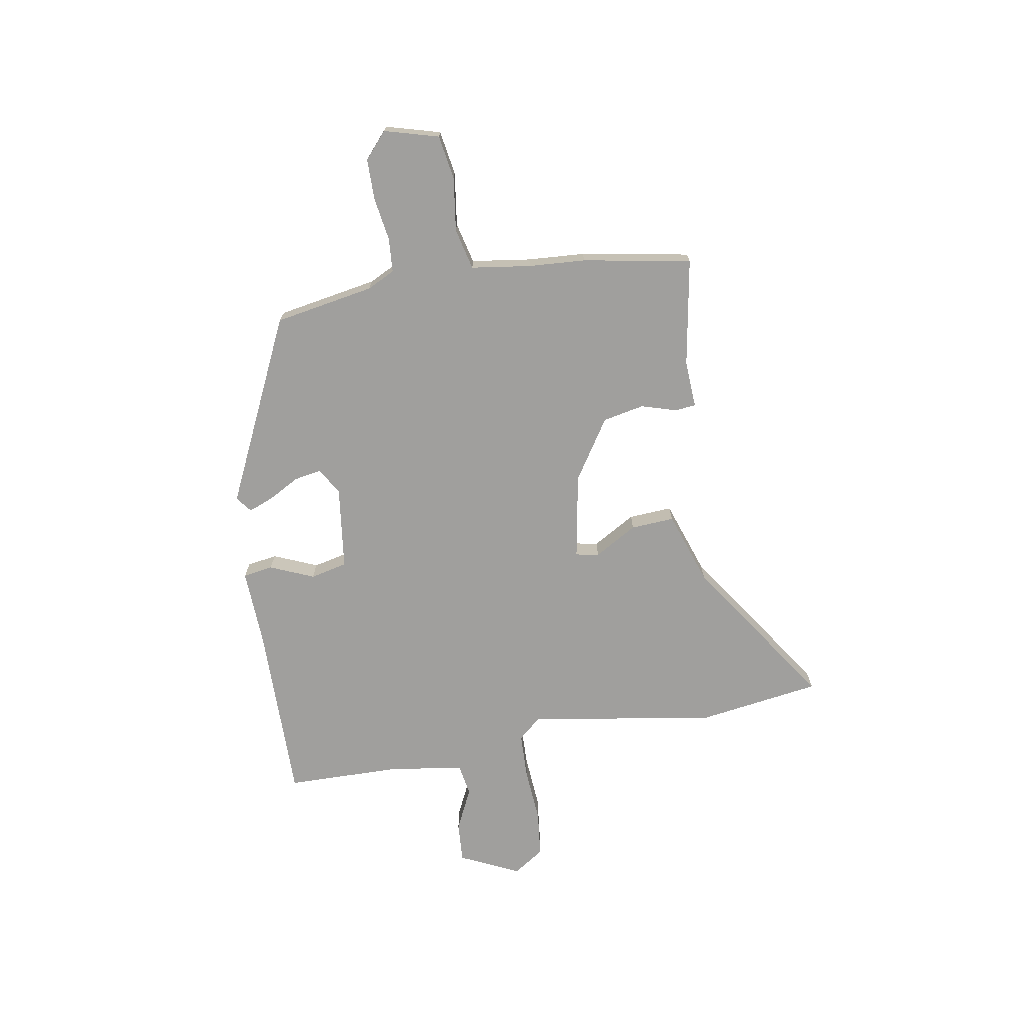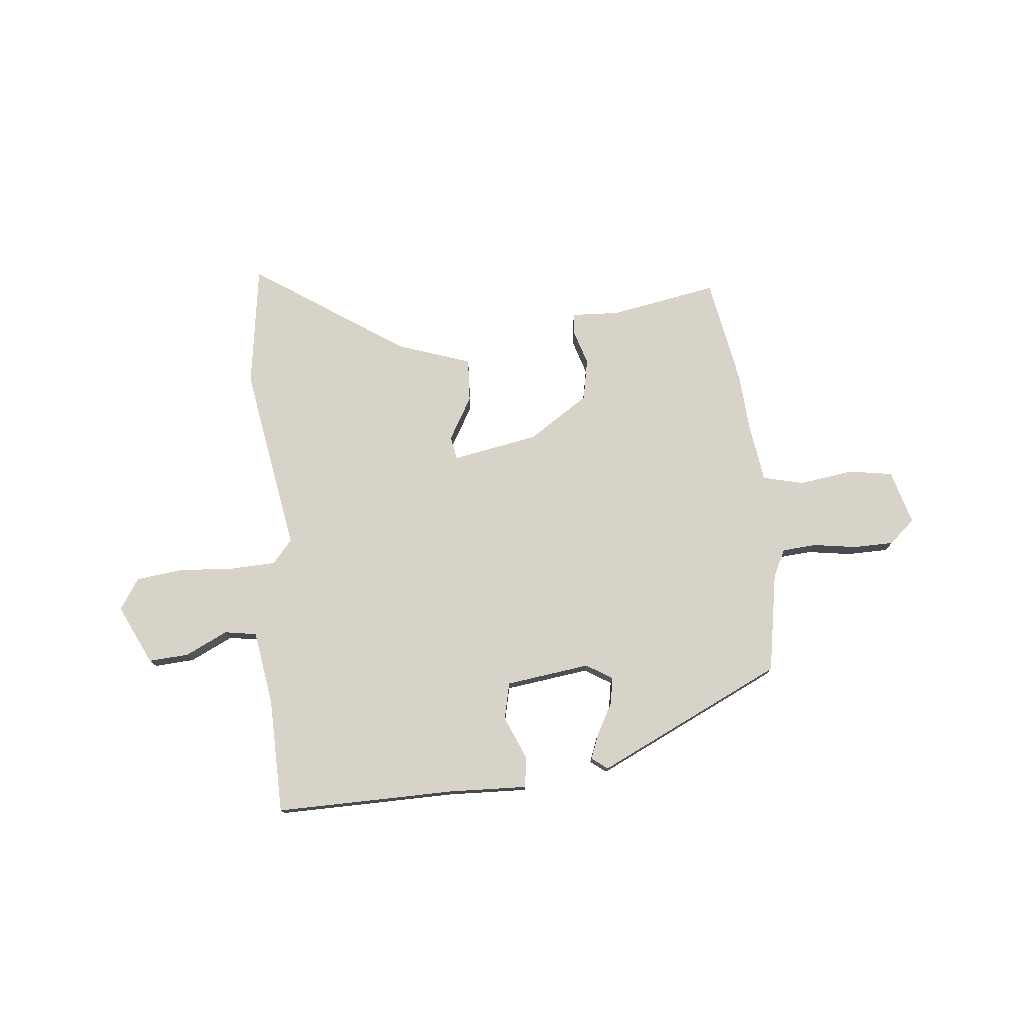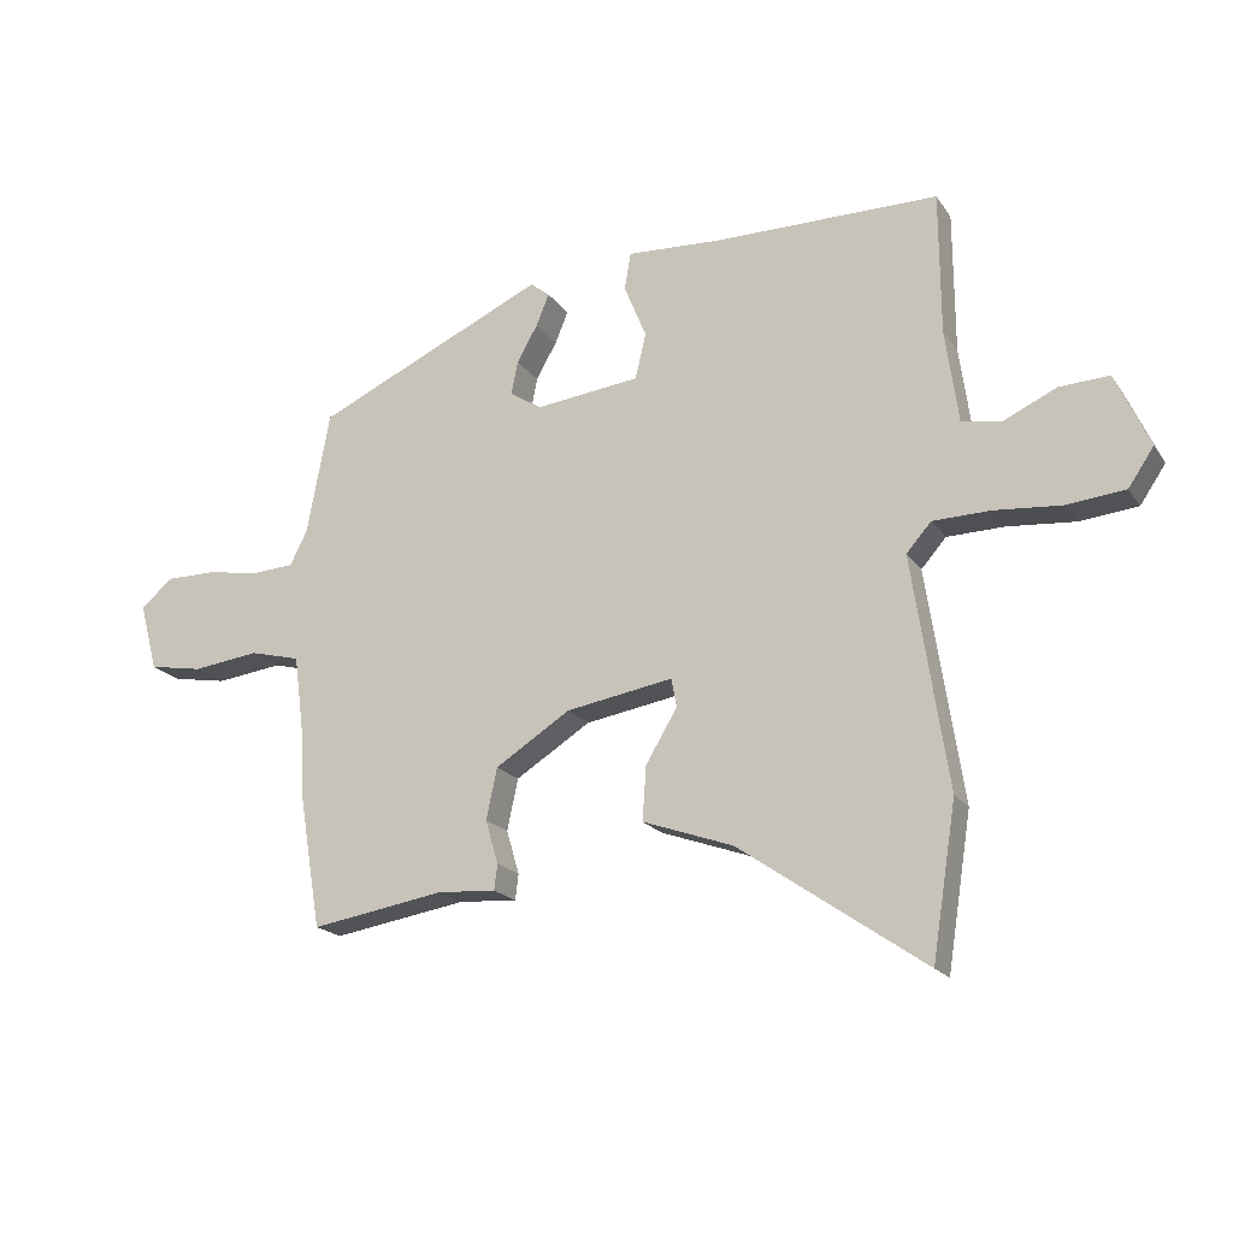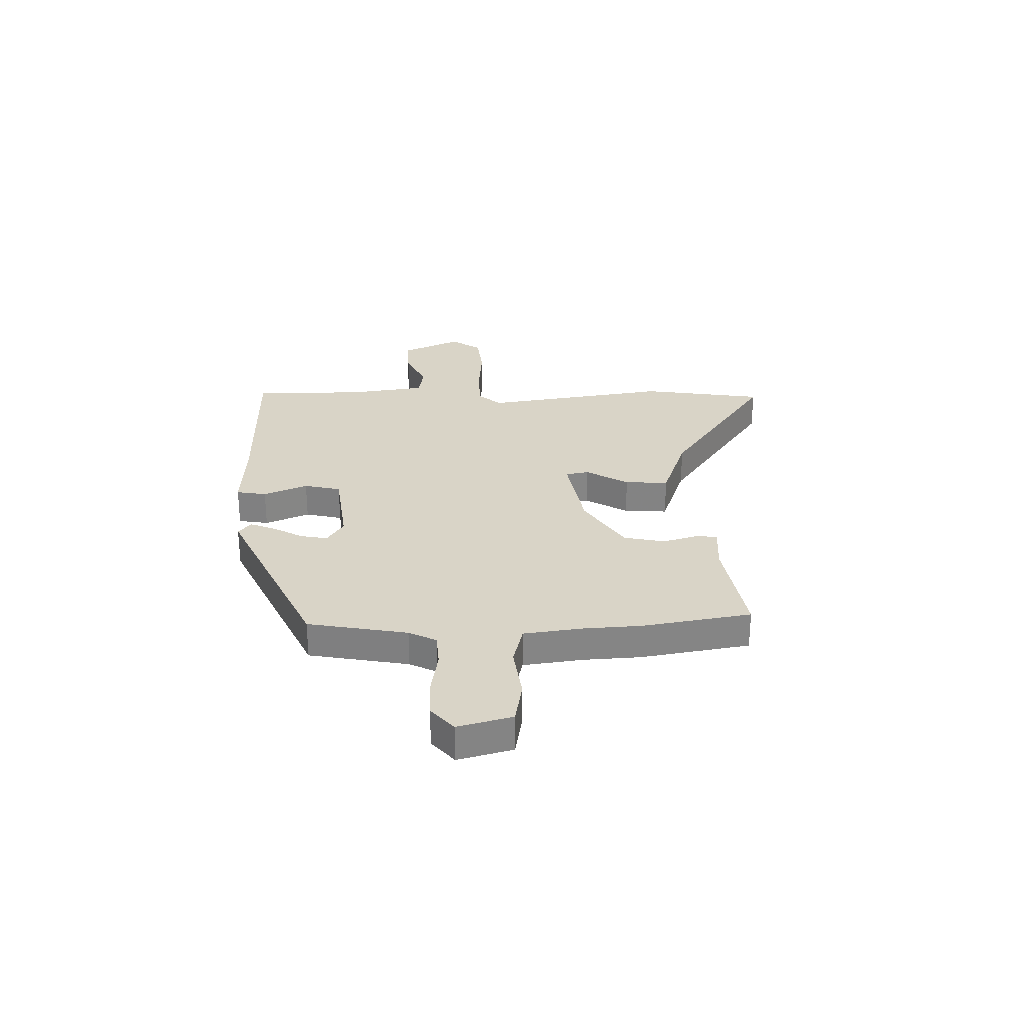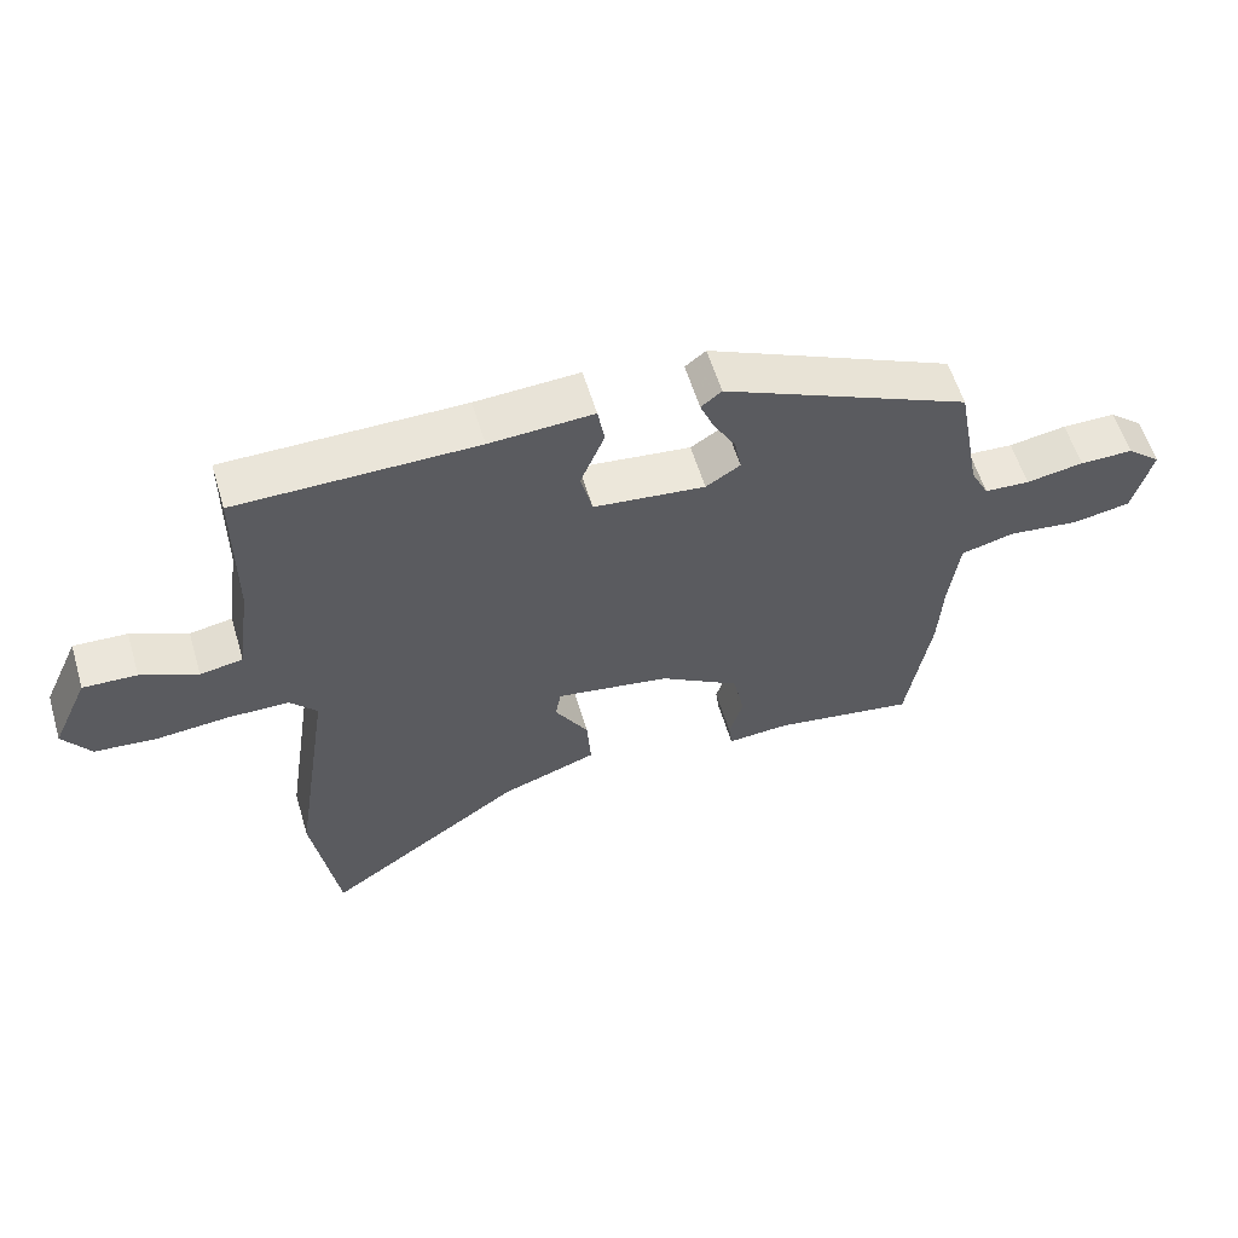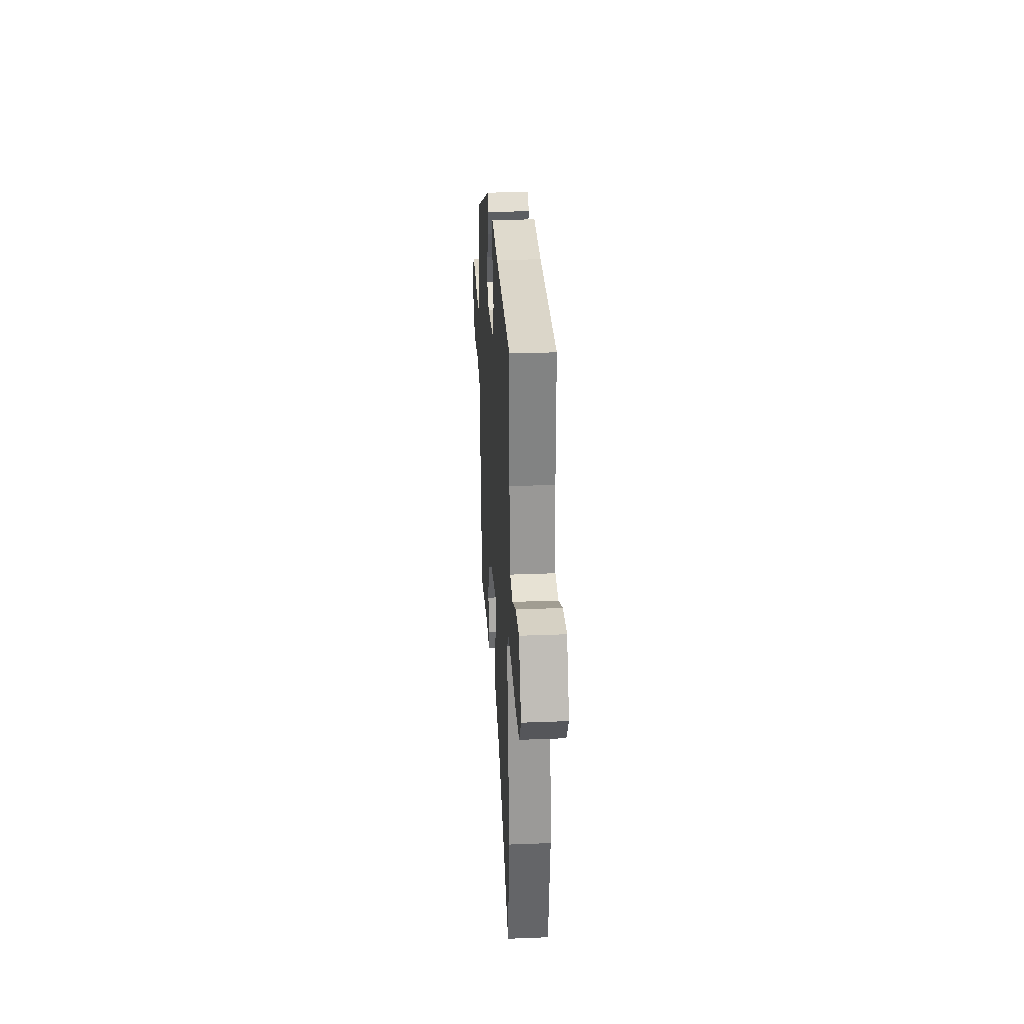
<metadata>
{"format":"obj","ext":"obj","renderer":"f3d","projection":"perspective","resolution":1024,"background":"white","views":[{"elev":-71.4,"azim":99.1,"up":"+Y"},{"elev":76.6,"azim":-6.5,"up":"+Y"},{"elev":-19.0,"azim":-155.7,"up":"+Z"},{"elev":28.6,"azim":88.4,"up":"+Y"},{"elev":58.3,"azim":-16.7,"up":"+Z"},{"elev":29.6,"azim":-93.3,"up":"+Z"}]}
</metadata>
<code>
v 0.531 0.07 -0.314
v 0.496 0.07 -0.524
v 0.287 0.07 -0.49
v 0.196 0.07 -0.496
v 0.191 0.07 -0.456
v 0.211 0.07 -0.388
v 0.194 0.07 -0.308
v 0.077 0.07 -0.234
v -0.09 0.07 -0.206
v -0.098 0.07 -0.251
v -0.049 0.07 -0.333
v -0.043 0.07 -0.417
v -0.184 0.07 -0.467
v -0.473 0.07 -0.667
v -0.511 0.07 -0.429
v -0.456 0.07 -0.067
v -0.495 0.07 -0.023
v -0.584 0.07 -0.021
v -0.69 0.07 -0.03
v -0.78 0.07 -0.021
v -0.82 0.07 0.038
v -0.767 0.07 0.154
v -0.689 0.07 0.15
v -0.607 0.07 0.112
v -0.545 0.07 0.123
v -0.525 0.07 0.268
v -0.524 0.07 0.49
v -0.177 0.07 0.491
v -0.026 0.07 0.499
v -0.016 0.07 0.441
v -0.051 0.07 0.356
v -0.034 0.07 0.285
v 0.129 0.07 0.266
v 0.179 0.07 0.298
v 0.169 0.07 0.35
v 0.136 0.07 0.408
v 0.116 0.07 0.457
v 0.146 0.07 0.481
v 0.507 0.07 0.316
v 0.543 0.07 0.124
v 0.57 0.07 0.071
v 0.636 0.07 0.067
v 0.72 0.07 0.081
v 0.798 0.07 0.081
v 0.848 0.07 0.038
v 0.82 0.07 -0.067
v 0.735 0.07 -0.082
v 0.631 0.07 -0.069
v 0.552 0.07 -0.089
v 0.537 0.07 -0.204
v 0.531 0 -0.314
v 0.496 0 -0.524
v 0.287 0 -0.49
v 0.196 0 -0.496
v 0.191 0 -0.456
v 0.211 0 -0.388
v 0.194 0 -0.308
v 0.077 0 -0.234
v -0.09 0 -0.206
v -0.098 0 -0.251
v -0.049 0 -0.333
v -0.043 0 -0.417
v -0.184 0 -0.467
v -0.473 0 -0.667
v -0.511 0 -0.429
v -0.456 0 -0.067
v -0.495 0 -0.023
v -0.584 0 -0.021
v -0.69 0 -0.03
v -0.78 0 -0.021
v -0.82 0 0.038
v -0.767 0 0.154
v -0.689 0 0.15
v -0.607 0 0.112
v -0.545 0 0.123
v -0.525 0 0.268
v -0.524 0 0.49
v -0.177 0 0.491
v -0.026 0 0.499
v -0.016 0 0.441
v -0.051 0 0.356
v -0.034 0 0.285
v 0.129 0 0.266
v 0.179 0 0.298
v 0.169 0 0.35
v 0.136 0 0.408
v 0.116 0 0.457
v 0.146 0 0.481
v 0.507 0 0.316
v 0.543 0 0.124
v 0.57 0 0.071
v 0.636 0 0.067
v 0.72 0 0.081
v 0.798 0 0.081
v 0.848 0 0.038
v 0.82 0 -0.067
v 0.735 0 -0.082
v 0.631 0 -0.069
v 0.552 0 -0.089
v 0.537 0 -0.204
f 46 47 48
f 45 46 48
f 44 45 48
f 43 44 48
f 42 43 48
f 41 42 48 49
f 40 41 49 50
f 39 40 50
f 38 39 50
f 37 38 50
f 36 37 50
f 35 36 50
f 28 29 30 31
f 28 31 32
f 27 28 32
f 26 27 32
f 25 26 32 33
f 22 23 24
f 21 22 24
f 20 21 24
f 19 20 24
f 18 19 24
f 17 18 24 25
f 16 17 25 33
f 13 14 15 16
f 12 13 16
f 11 12 16
f 10 11 16
f 9 10 16
f 8 9 16 33
f 3 4 5 6
f 3 6 7
f 2 3 7
f 50 1 2
f 35 50 2
f 34 35 2
f 7 8 33 34
f 2 7 34
f 98 97 96
f 98 96 95
f 98 95 94
f 98 94 93
f 98 93 92
f 99 98 92 91
f 100 99 91 90
f 100 90 89
f 100 89 88
f 100 88 87
f 100 87 86
f 100 86 85
f 81 80 79 78
f 82 81 78
f 82 78 77
f 82 77 76
f 83 82 76 75
f 74 73 72
f 74 72 71
f 74 71 70
f 74 70 69
f 74 69 68
f 75 74 68 67
f 83 75 67 66
f 66 65 64 63
f 66 63 62
f 66 62 61
f 66 61 60
f 66 60 59
f 83 66 59 58
f 56 55 54 53
f 57 56 53
f 57 53 52
f 52 51 100
f 52 100 85
f 52 85 84
f 84 83 58 57
f 84 57 52
f 1 51 52 2
f 2 52 53 3
f 3 53 54 4
f 4 54 55 5
f 5 55 56 6
f 6 56 57 7
f 7 57 58 8
f 8 58 59 9
f 9 59 60 10
f 10 60 61 11
f 11 61 62 12
f 12 62 63 13
f 13 63 64 14
f 14 64 65 15
f 15 65 66 16
f 16 66 67 17
f 17 67 68 18
f 18 68 69 19
f 19 69 70 20
f 20 70 71 21
f 21 71 72 22
f 22 72 73 23
f 23 73 74 24
f 24 74 75 25
f 25 75 76 26
f 26 76 77 27
f 27 77 78 28
f 28 78 79 29
f 29 79 80 30
f 30 80 81 31
f 31 81 82 32
f 32 82 83 33
f 33 83 84 34
f 34 84 85 35
f 35 85 86 36
f 36 86 87 37
f 37 87 88 38
f 38 88 89 39
f 39 89 90 40
f 40 90 91 41
f 41 91 92 42
f 42 92 93 43
f 43 93 94 44
f 44 94 95 45
f 45 95 96 46
f 46 96 97 47
f 47 97 98 48
f 48 98 99 49
f 49 99 100 50
f 50 100 51 1

</code>
